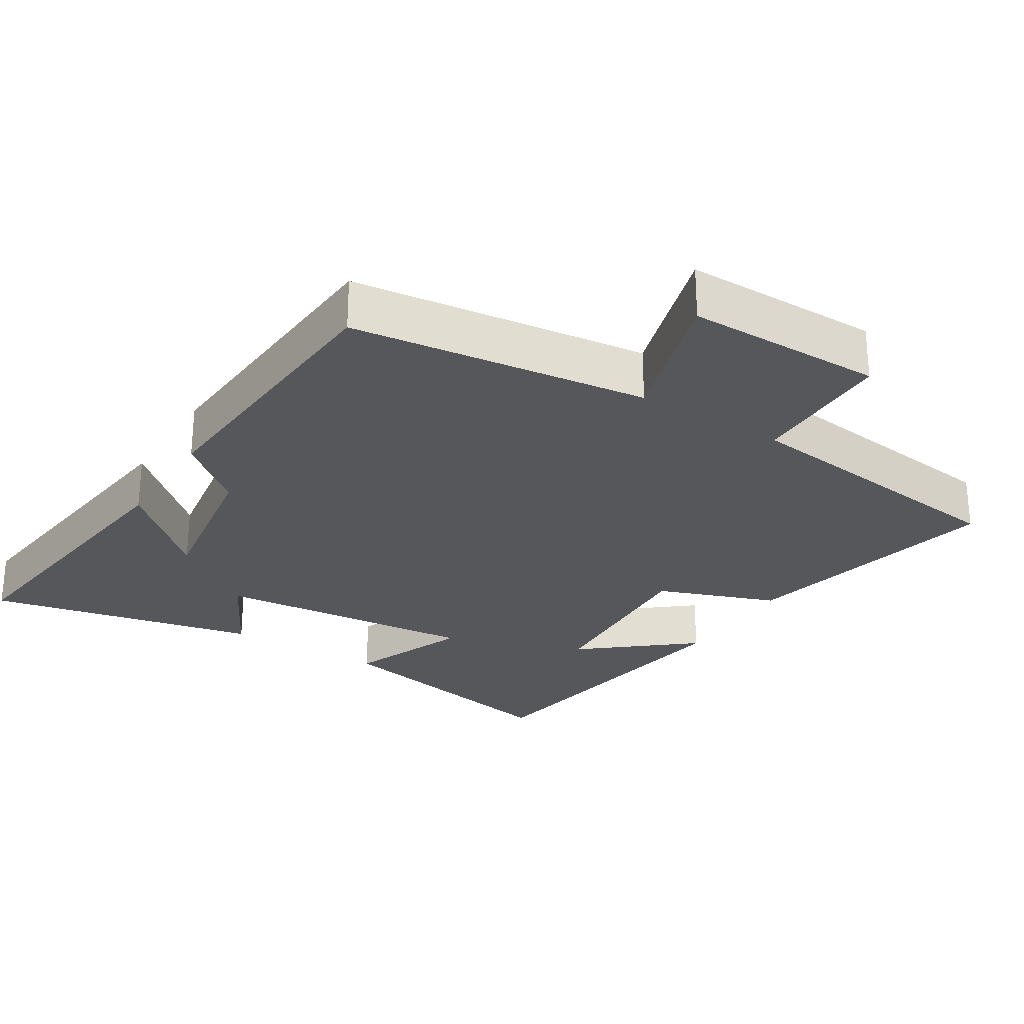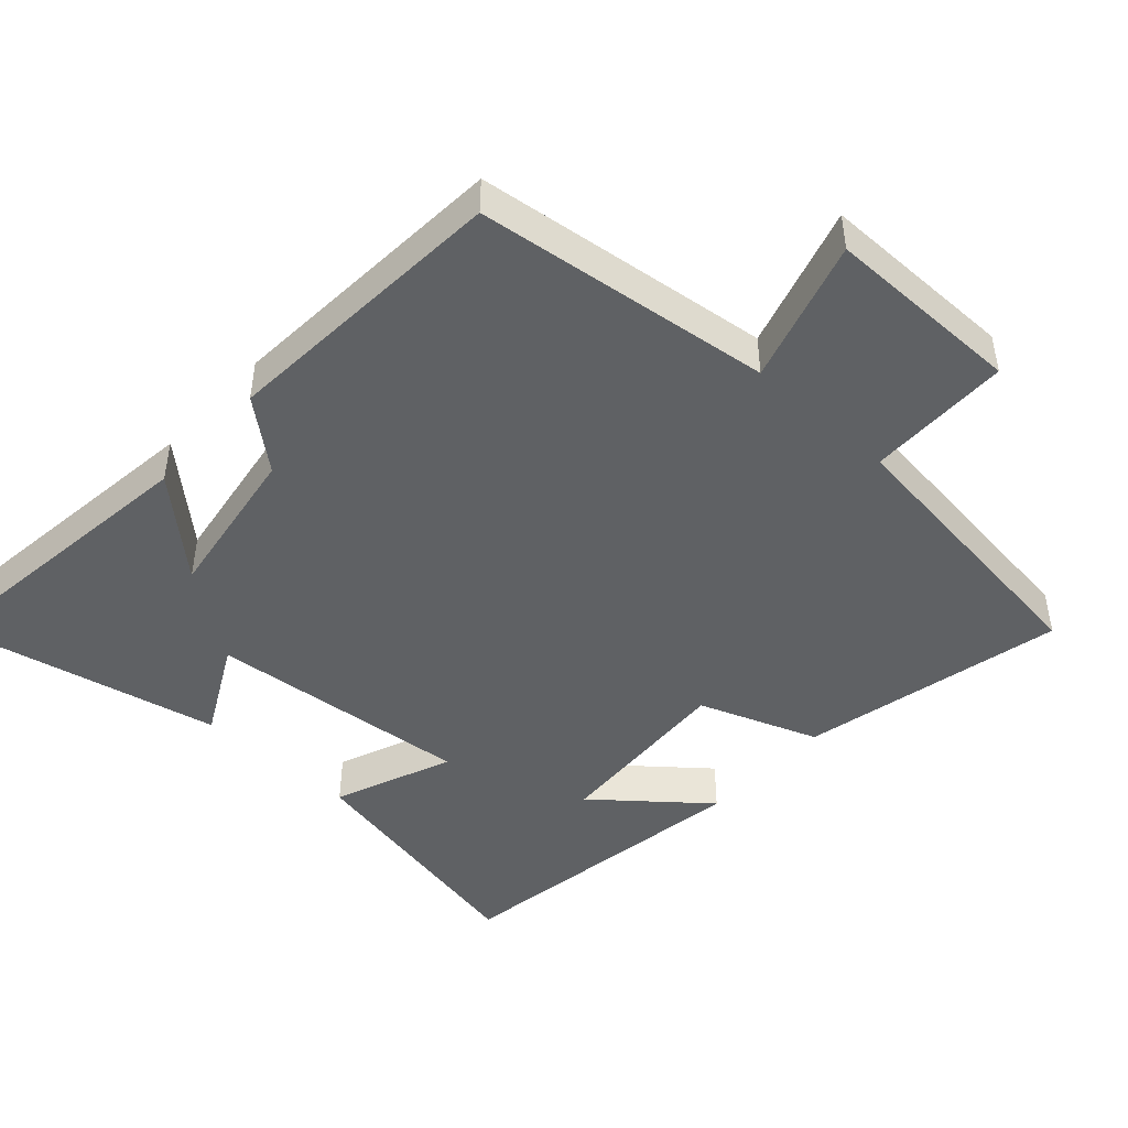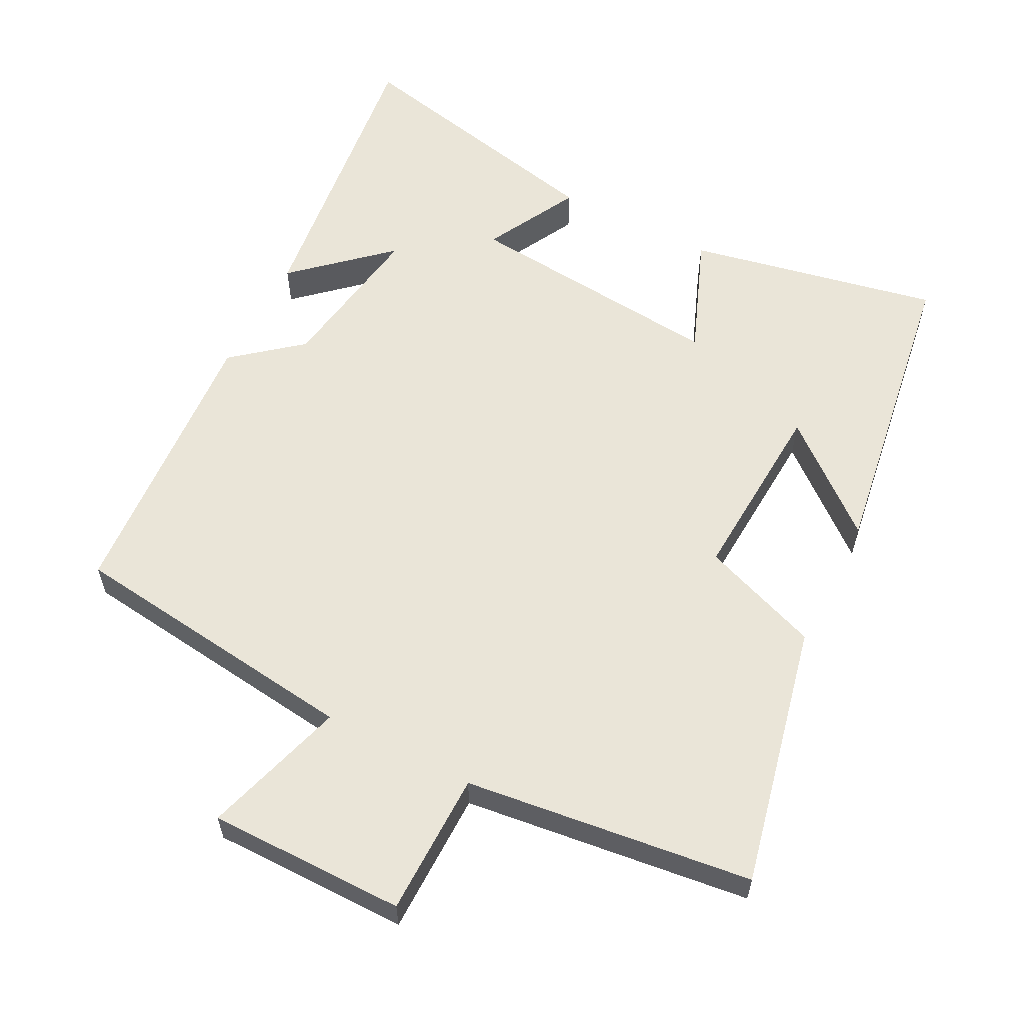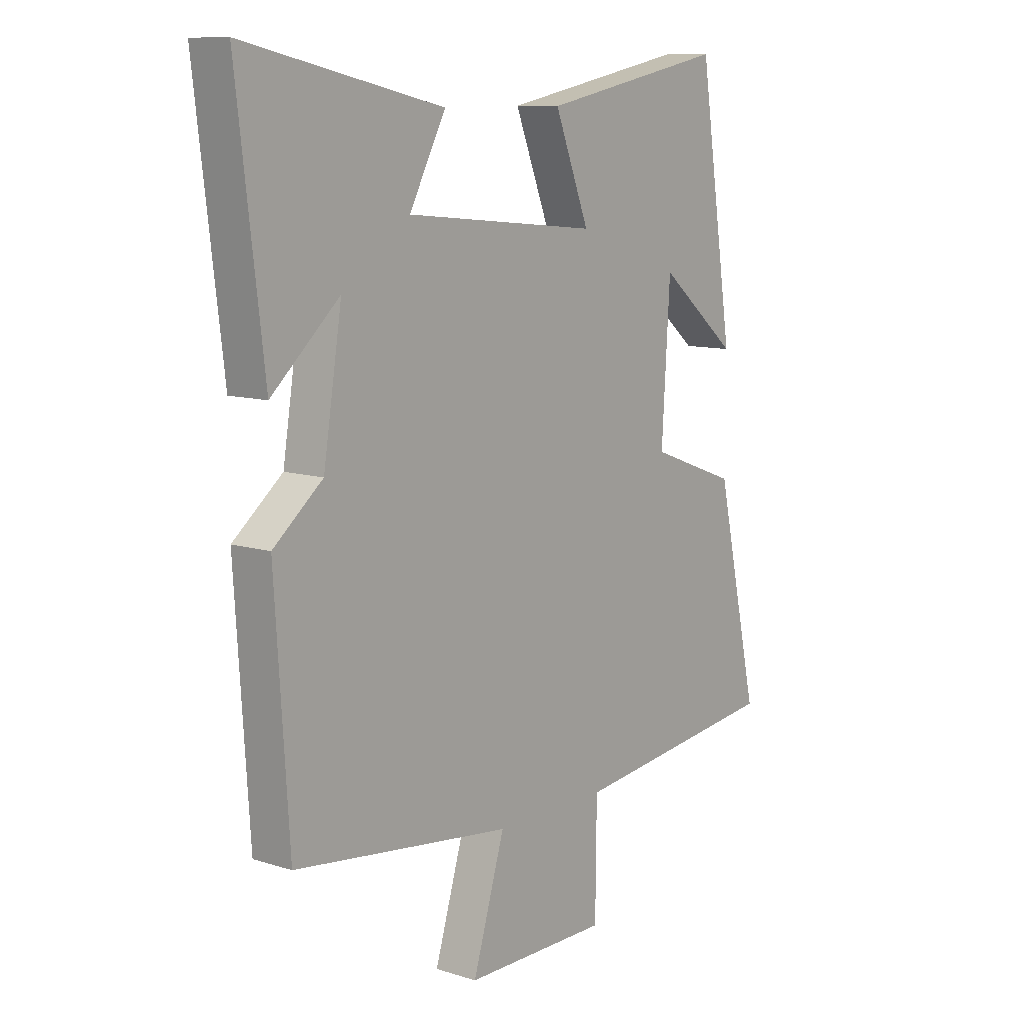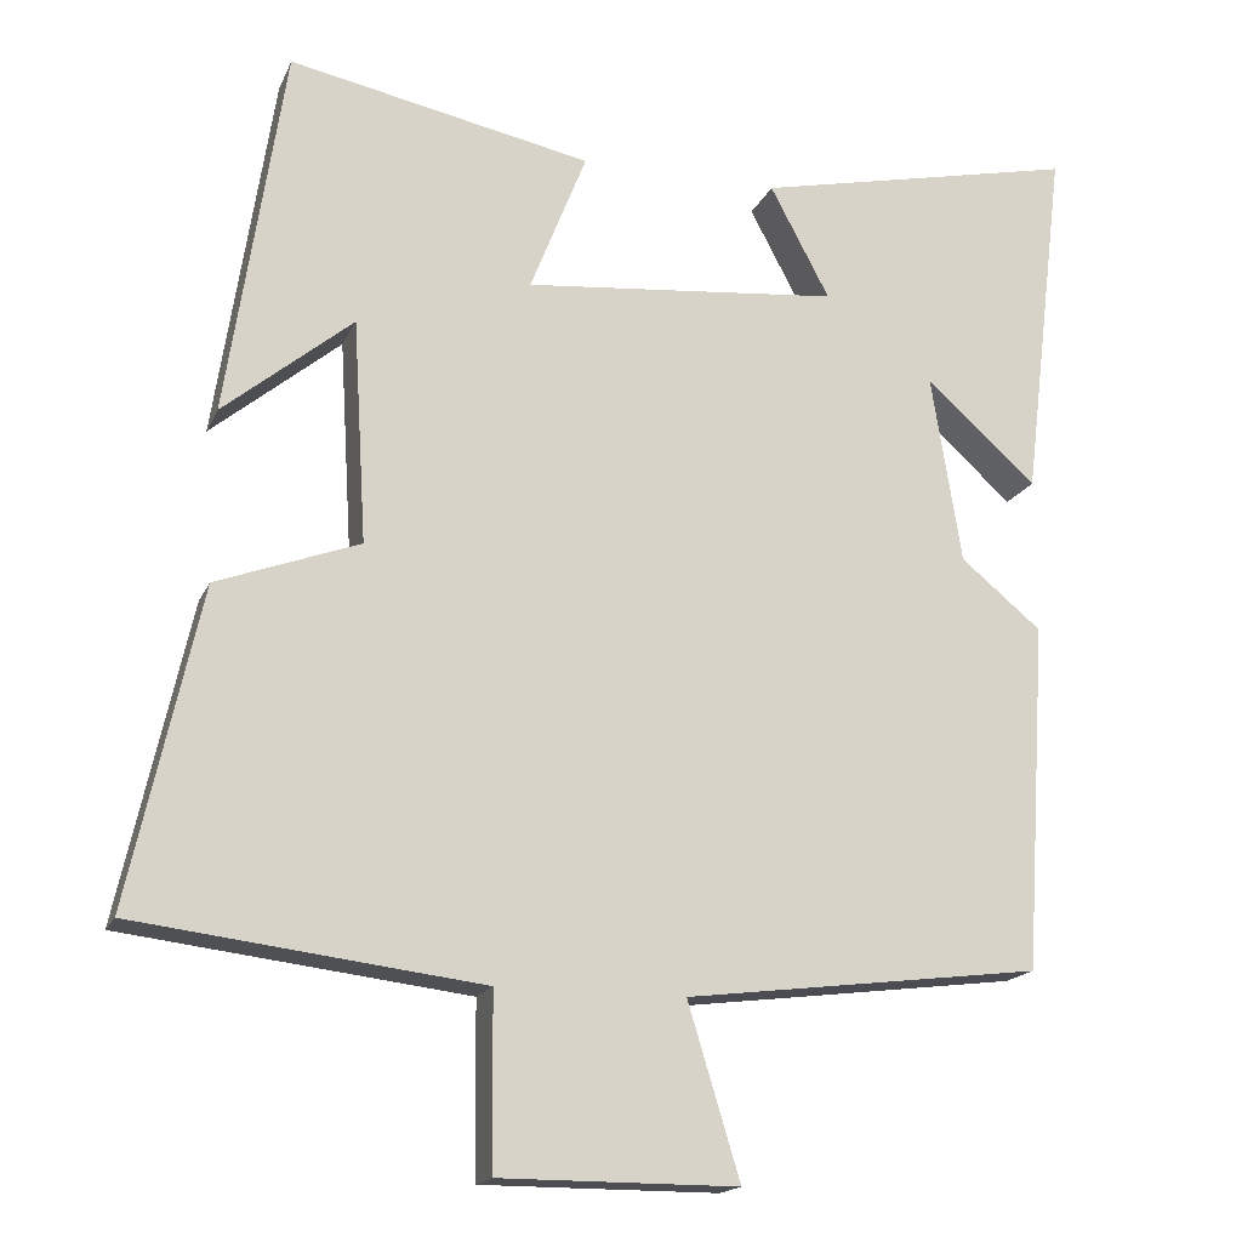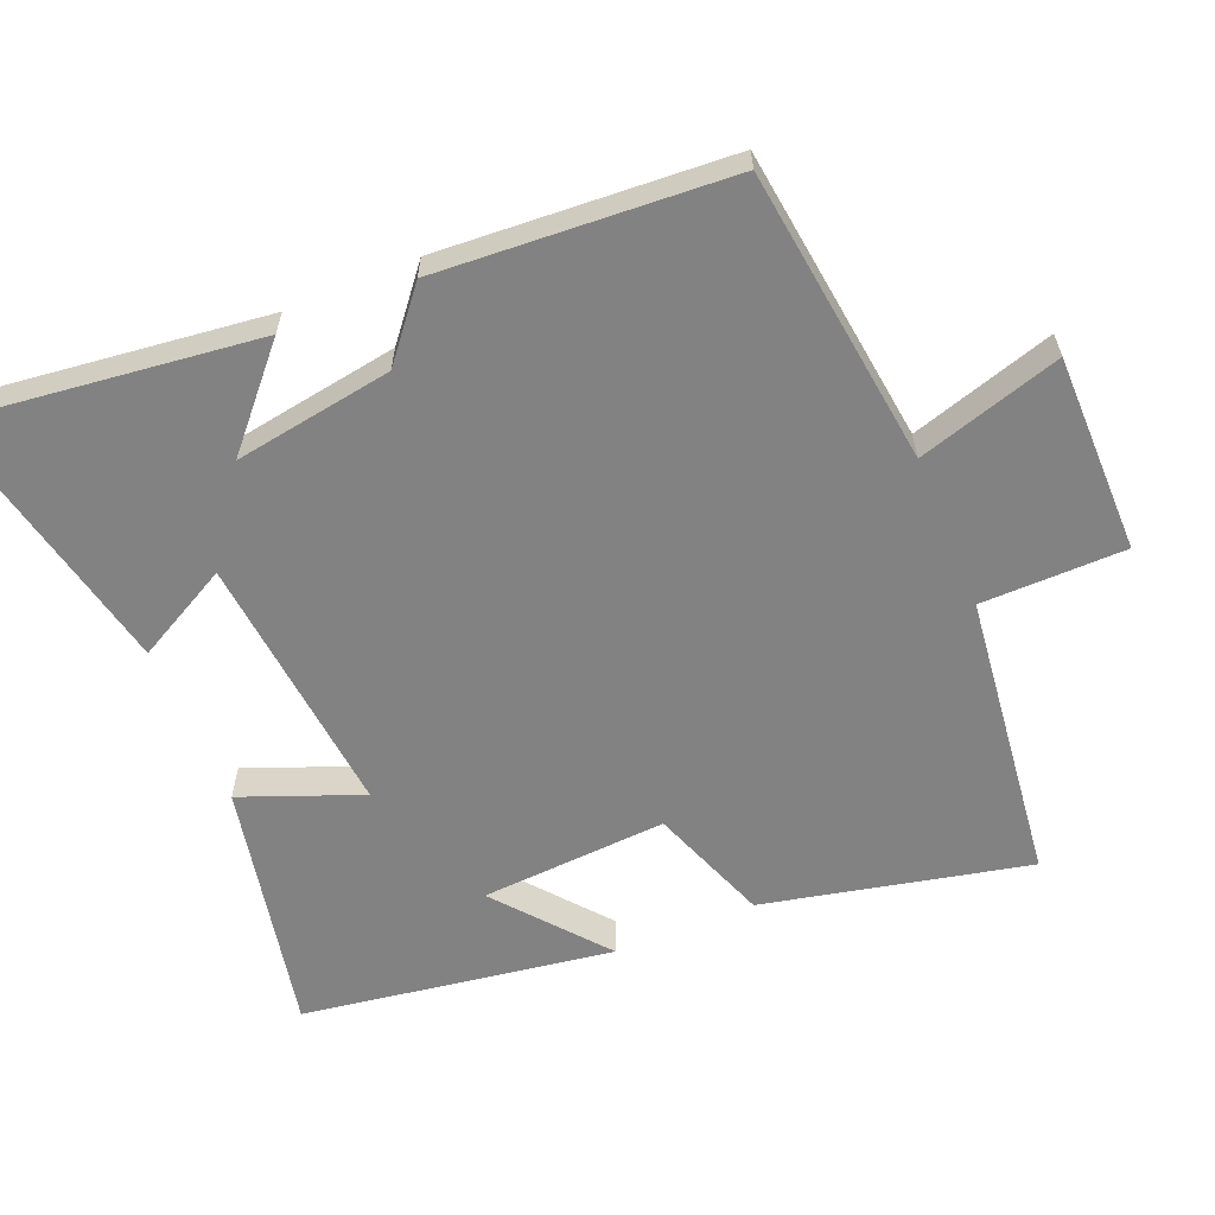
<metadata>
{"format":"obj","ext":"obj","renderer":"f3d","projection":"perspective","resolution":1024,"background":"white","views":[{"elev":-27.0,"azim":148.0,"up":"+Y"},{"elev":-46.1,"azim":137.6,"up":"+Y"},{"elev":59.0,"azim":-152.8,"up":"+Y"},{"elev":10.3,"azim":128.6,"up":"+Z"},{"elev":-17.2,"azim":-18.0,"up":"+Z"},{"elev":-60.7,"azim":112.6,"up":"+Y"}]}
</metadata>
<code>
v -0.584 0.07 -0.45
v -0.5 0.07 -0.073
v -0.33 0.07 -0.01
v -0.346 0.07 0.256
v -0.5 0.07 0.129
v -0.432 0.07 0.573
v -0.072 0.07 0.5
v -0.139 0.07 0.33
v 0.237 0.07 0.366
v 0.166 0.07 0.5
v 0.552 0.07 0.584
v 0.5 0.07 0.154
v 0.368 0.07 0.273
v 0.404 0.07 0.047
v 0.5 0.07 -0.032
v 0.473 0.07 -0.447
v 0.049 0.07 -0.5
v 0.111 0.07 -0.705
v -0.171 0.07 -0.705
v -0.173 0.07 -0.5
v -0.584 0 -0.45
v -0.5 0 -0.073
v -0.33 0 -0.01
v -0.346 0 0.256
v -0.5 0 0.129
v -0.432 0 0.573
v -0.072 0 0.5
v -0.139 0 0.33
v 0.237 0 0.366
v 0.166 0 0.5
v 0.552 0 0.584
v 0.5 0 0.154
v 0.368 0 0.273
v 0.404 0 0.047
v 0.5 0 -0.032
v 0.473 0 -0.447
v 0.049 0 -0.5
v 0.111 0 -0.705
v -0.171 0 -0.705
v -0.173 0 -0.5
f 17 18 19 20
f 14 15 16 17
f 13 14 17 20
f 10 11 12 13
f 9 10 13
f 8 9 13 20
f 6 7 8
f 4 5 6
f 4 6 8
f 3 4 8 20
f 1 2 3 20
f 40 39 38 37
f 37 36 35 34
f 40 37 34 33
f 33 32 31 30
f 33 30 29
f 40 33 29 28
f 28 27 26
f 26 25 24
f 28 26 24
f 40 28 24 23
f 40 23 22 21
f 1 21 22 2
f 2 22 23 3
f 3 23 24 4
f 4 24 25 5
f 5 25 26 6
f 6 26 27 7
f 7 27 28 8
f 8 28 29 9
f 9 29 30 10
f 10 30 31 11
f 11 31 32 12
f 12 32 33 13
f 13 33 34 14
f 14 34 35 15
f 15 35 36 16
f 16 36 37 17
f 17 37 38 18
f 18 38 39 19
f 19 39 40 20
f 20 40 21 1

</code>
